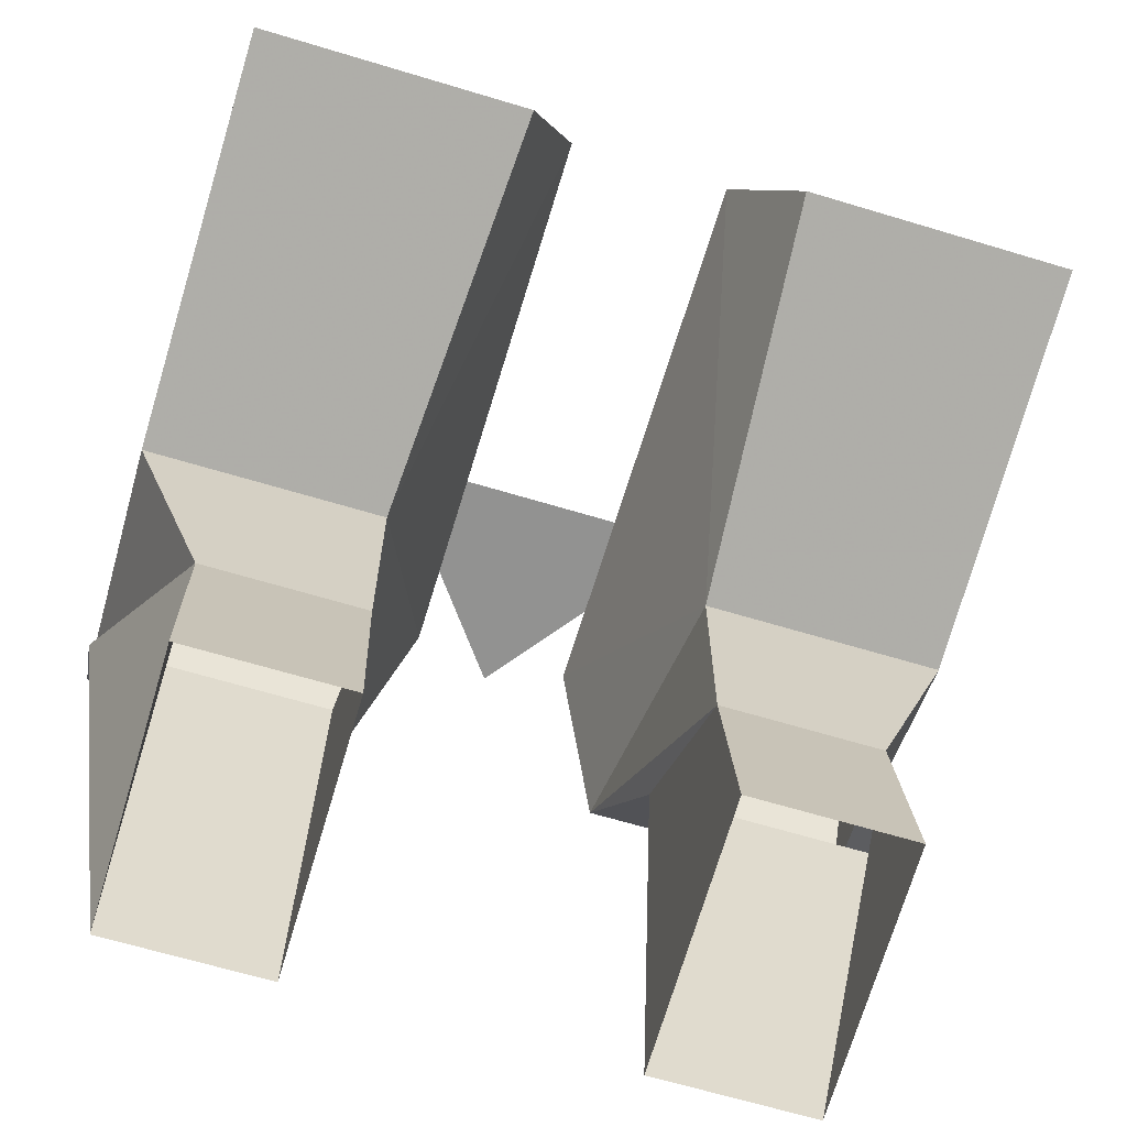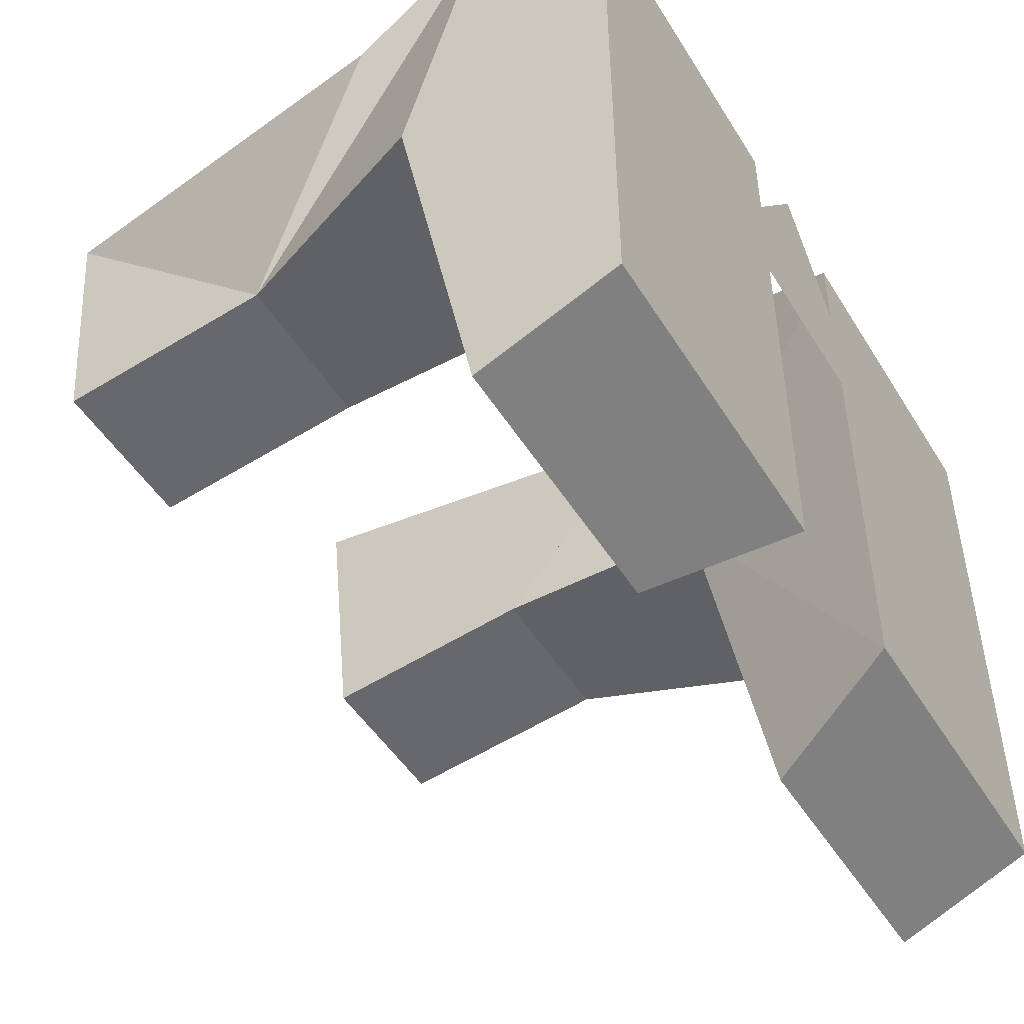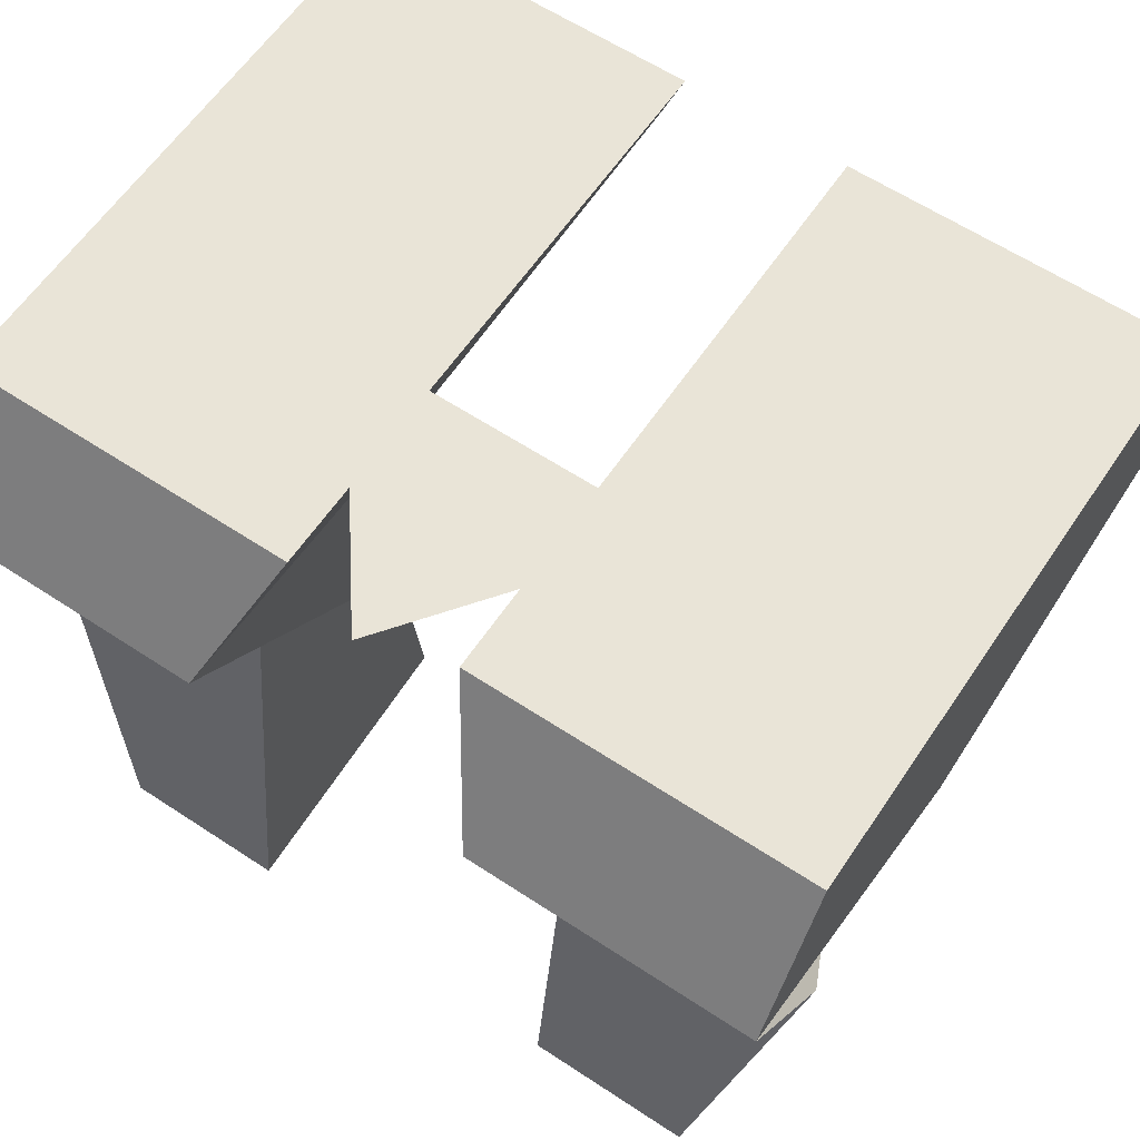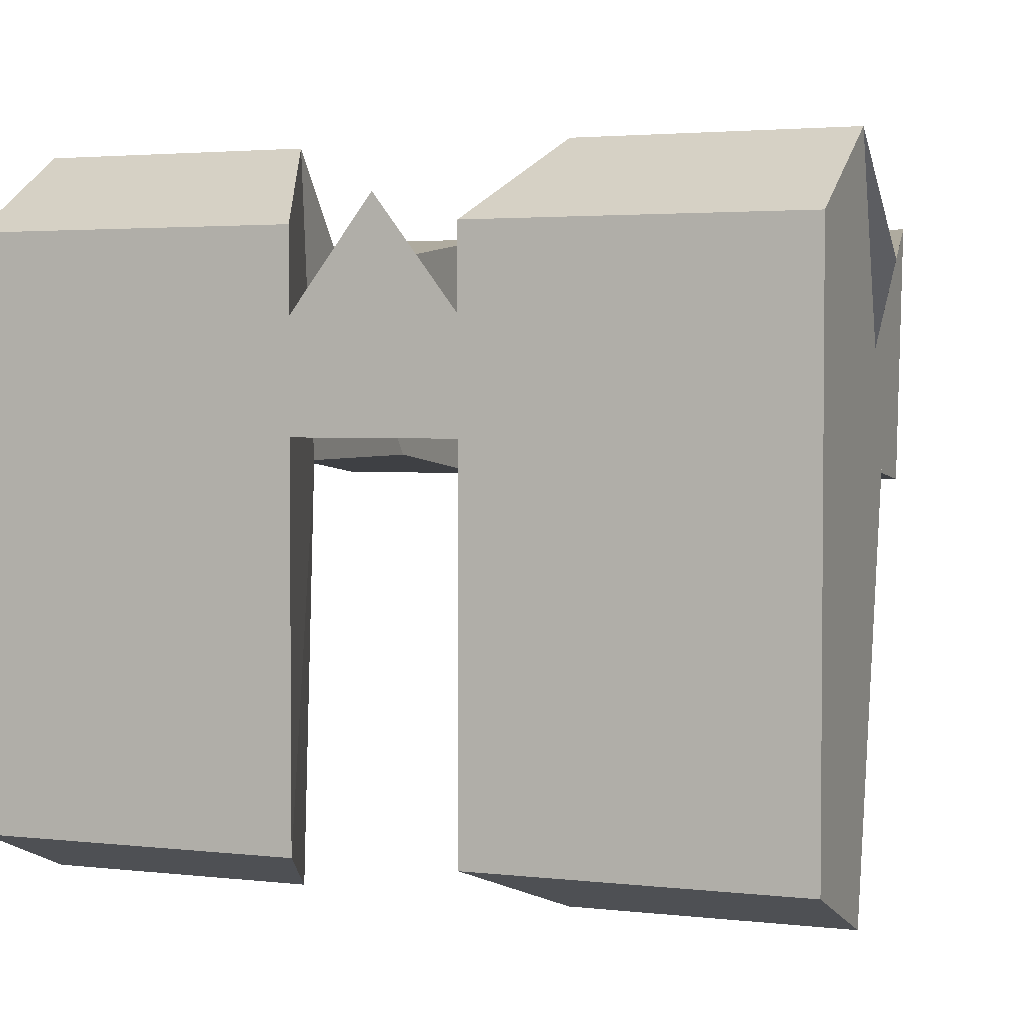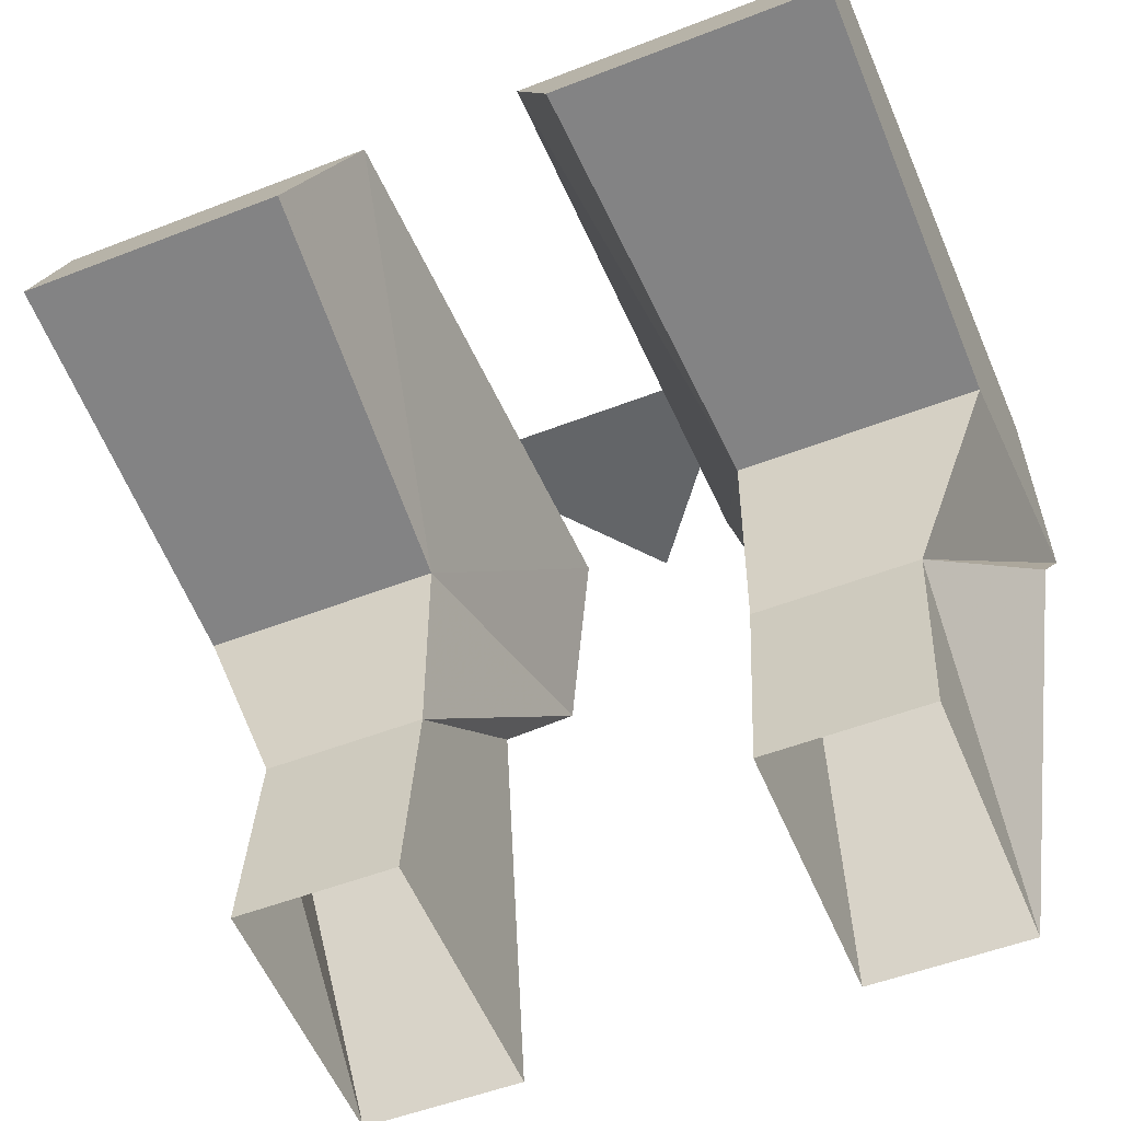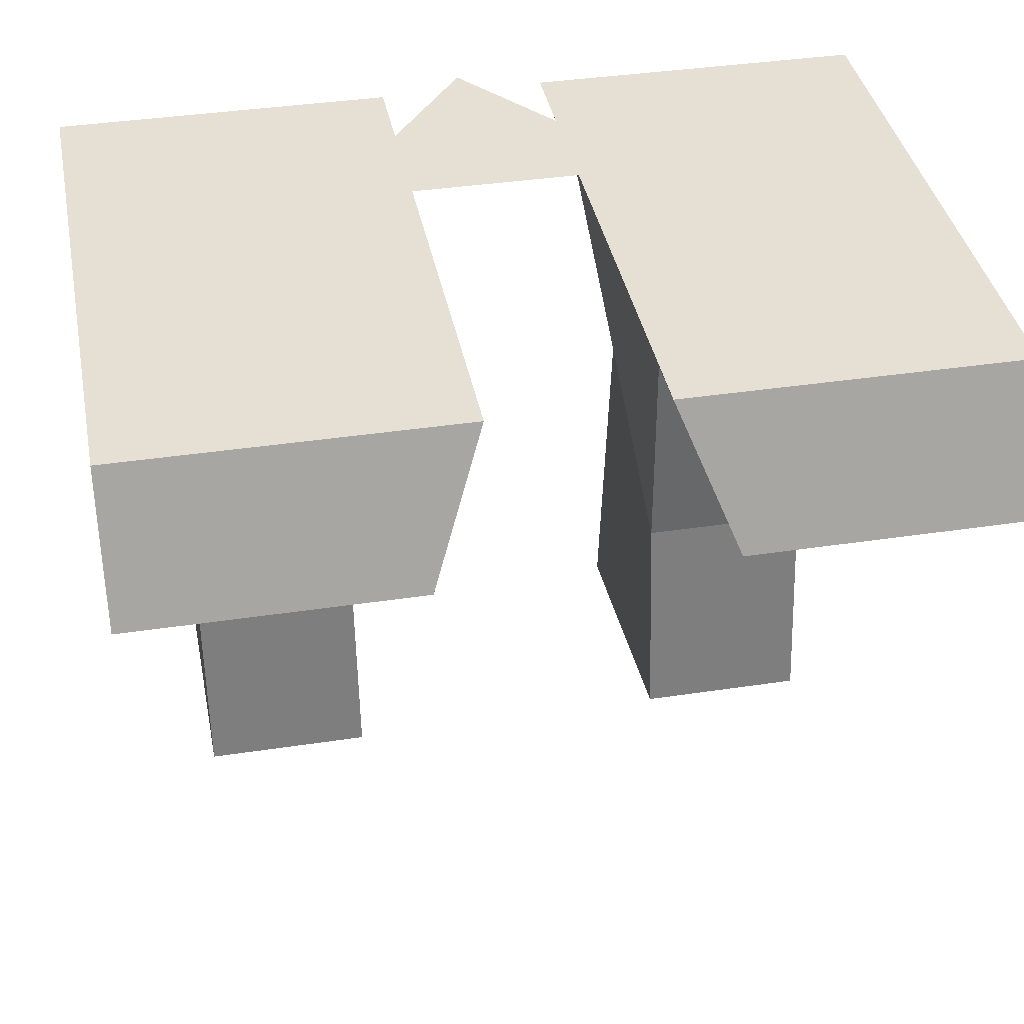
<metadata>
{"format":"obj","ext":"obj","renderer":"f3d","projection":"perspective","resolution":1024,"background":"white","views":[{"elev":-66.3,"azim":163.2,"up":"+Y"},{"elev":-48.5,"azim":120.5,"up":"+Z"},{"elev":61.2,"azim":33.9,"up":"+Y"},{"elev":2.9,"azim":-158.7,"up":"+Z"},{"elev":-51.4,"azim":-157.0,"up":"+Y"},{"elev":38.2,"azim":169.1,"up":"+Y"}]}
</metadata>
<code>
o idk/male/feet/plain
v 6 6 -2
v -6 6 -2
v 0 6 6
v 3 6 5
v 15 6 5
v 15 6 -16
v 3 6 -16
v 6 -2 -3
v 5 1 8
v 15 1 8
v 15 -2 -3
v 15 1 -18
v 5 1 -18
v 6 -10 -3
v 6 -4 4
v 15 -4 4
v 12 -10 -3
v 6 -18 -4
v 6 -19 6
v -15 6 5
v -3 6 5
v -3 6 -16
v -15 6 -16
v -15 -2 -3
v -15 1 8
v -5 1 8
v -6 -2 -3
v -5 1 -18
v -15 1 -18
v -6 -10 -3
v -12 -10 -3
v -15 -4 4
v -6 -4 4
v 12 -19 6
v 12 -18 -4
v -6 -19 6
v -6 -18 -4
v -12 -18 -4
v -12 -19 6
f 1 2 3
f 4 5 6
f 4 6 7
f 4 7 8
f 4 8 9
f 4 9 5
f 5 9 10
f 5 10 11
f 5 11 6
f 6 11 12
f 6 12 13
f 6 13 7
f 7 13 8
f 8 13 12
f 8 12 11
f 8 11 14
f 8 14 9
f 9 14 15
f 9 15 10
f 10 15 16
f 10 16 17
f 10 17 11
f 11 17 14
f 14 17 18
f 14 18 19
f 14 19 15
f 14 15 15
f 14 15 14
f 20 21 22
f 20 22 23
f 20 23 24
f 20 24 25
f 20 25 26
f 20 26 21
f 21 26 27
f 21 27 22
f 22 27 28
f 22 28 23
f 23 28 29
f 23 29 24
f 24 29 27
f 24 27 30
f 24 30 31
f 24 31 25
f 25 31 32
f 25 32 33
f 25 33 26
f 26 33 30
f 26 30 27
f 16 34 17
f 16 17 16
f 16 17 17
f 34 16 15
f 34 15 19
f 35 17 34
f 17 35 18
f 30 33 33
f 30 33 30
f 30 33 36
f 30 36 37
f 30 37 31
f 31 37 38
f 31 38 39
f 31 39 32
f 31 32 32
f 31 32 31
f 33 32 39
f 33 39 36
f 27 29 28

</code>
